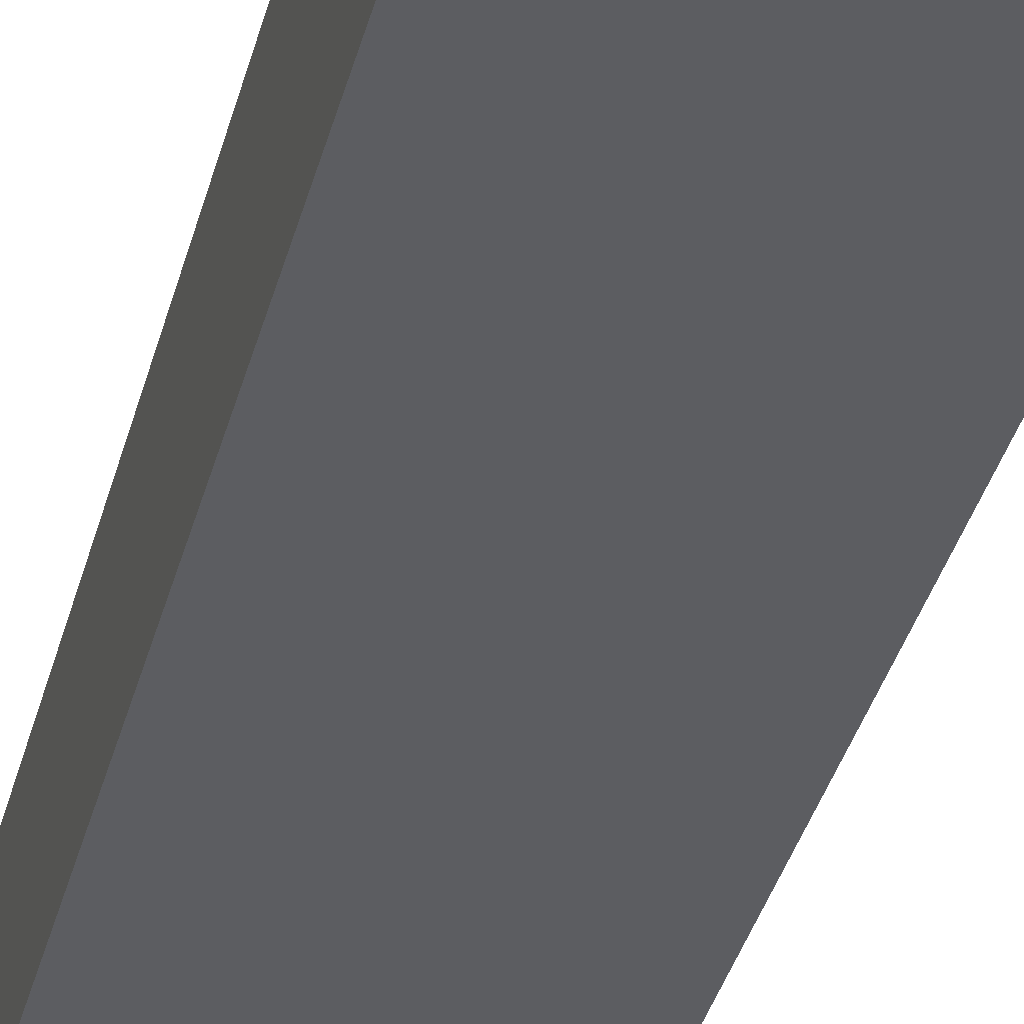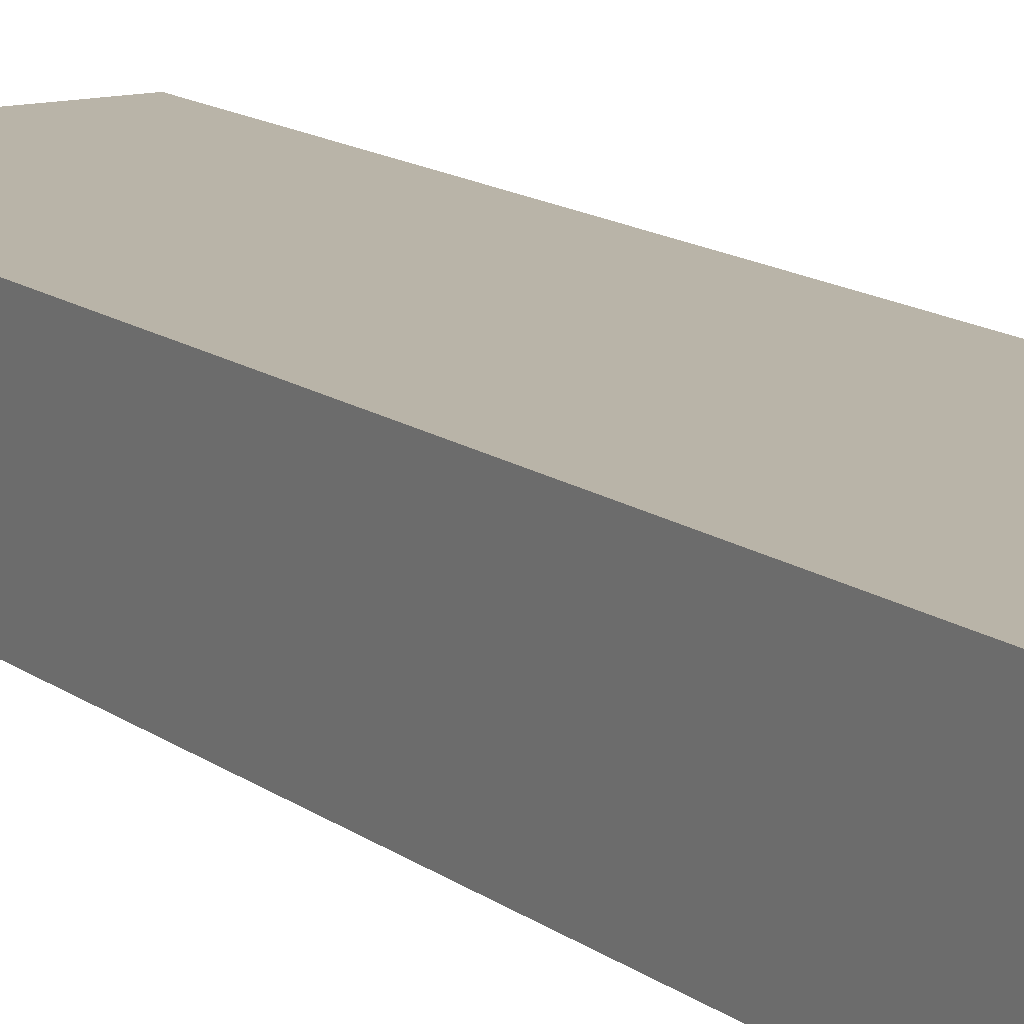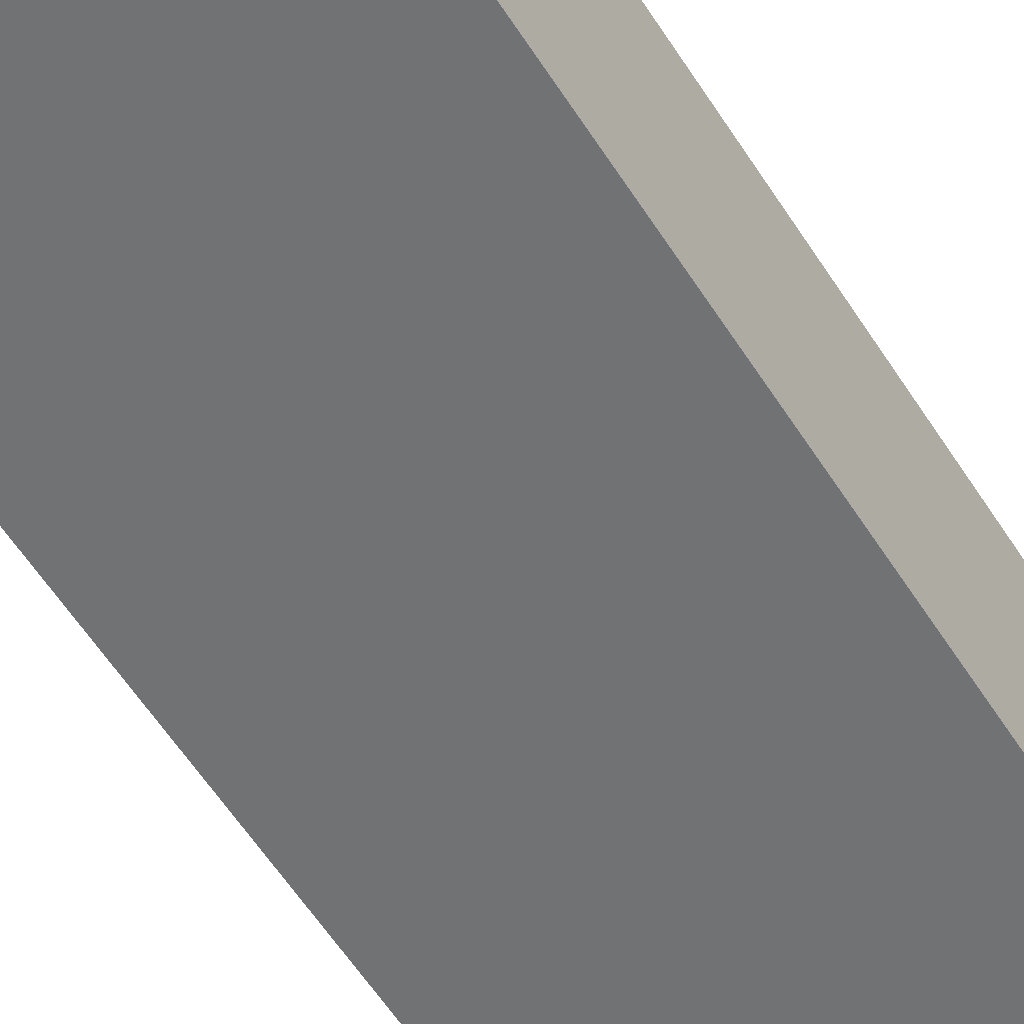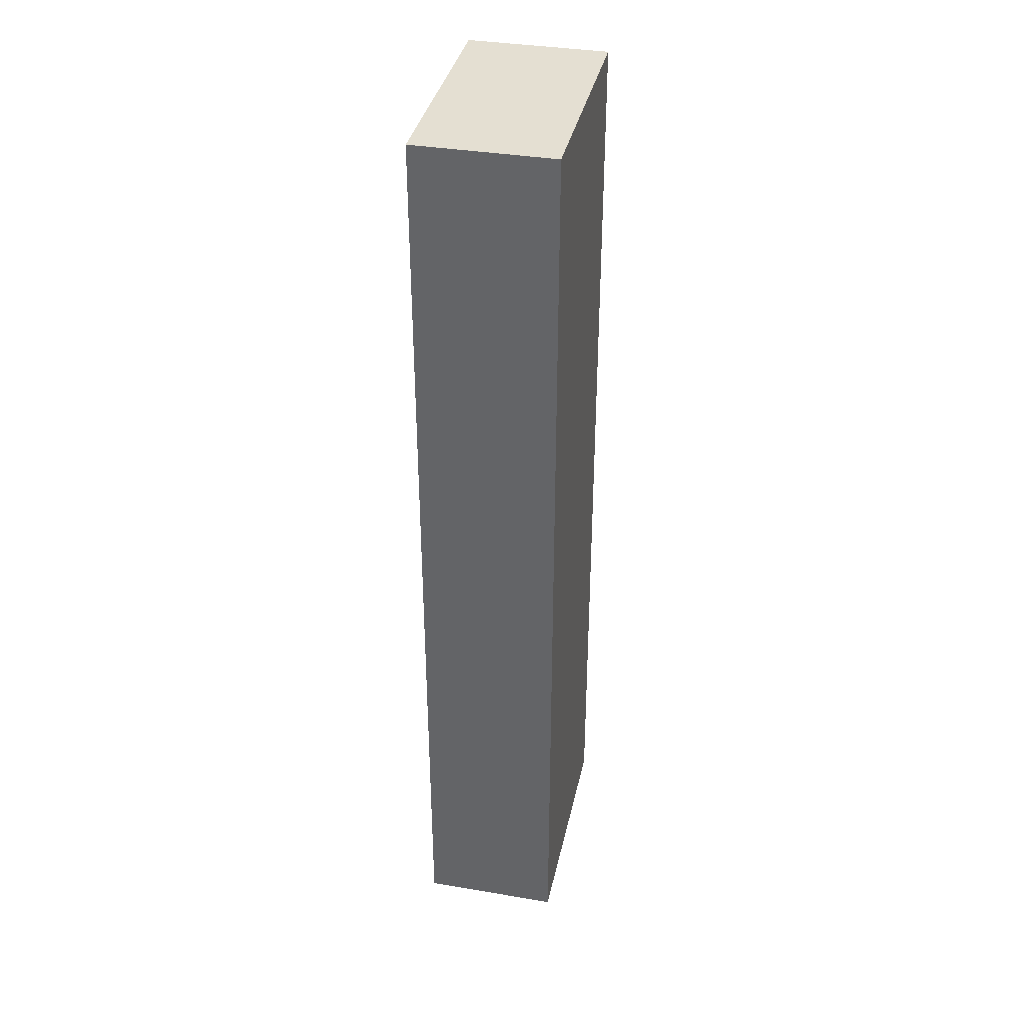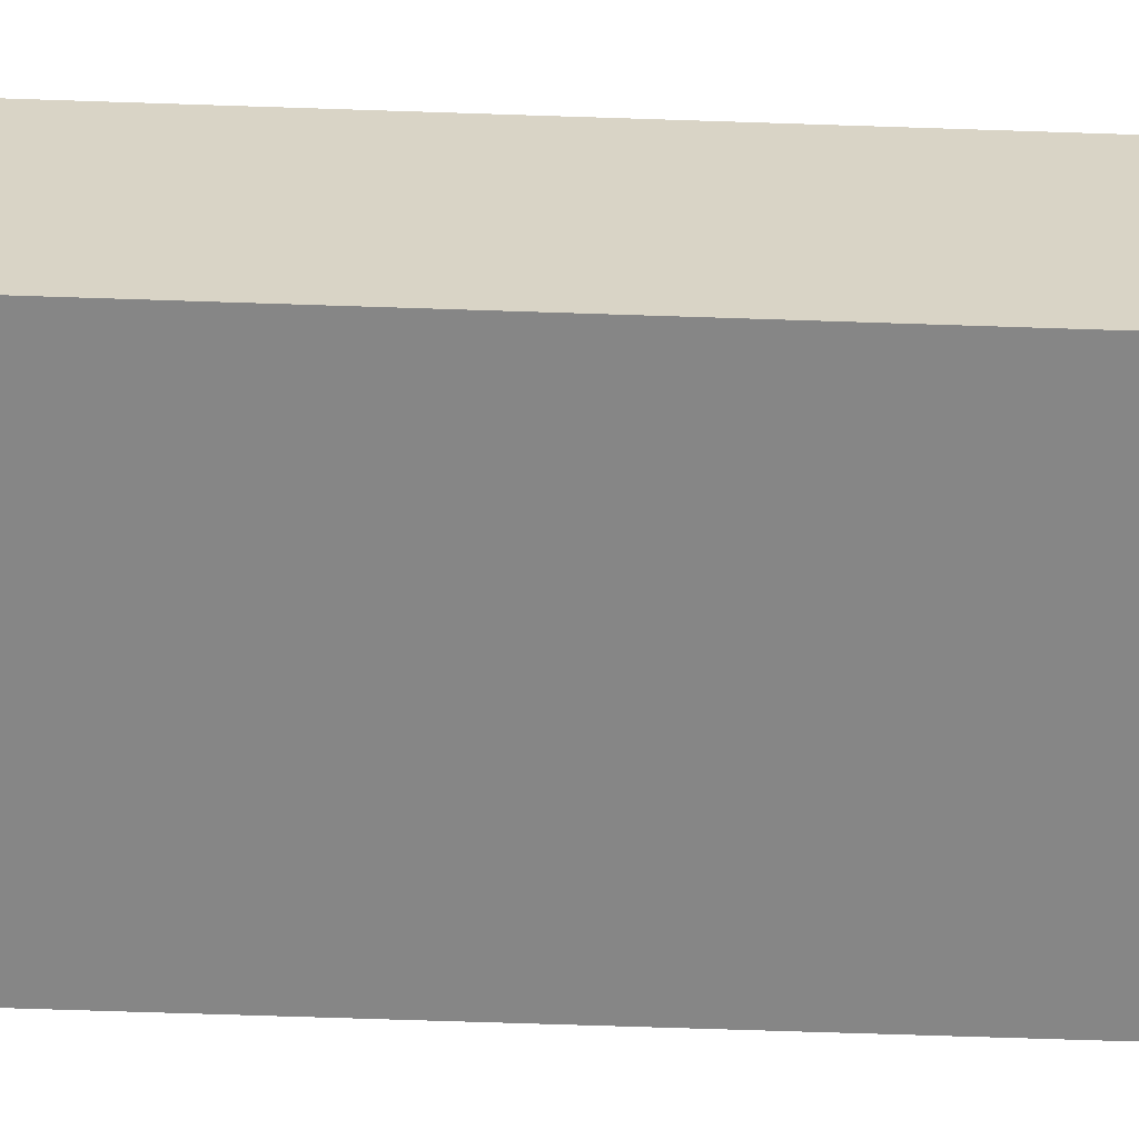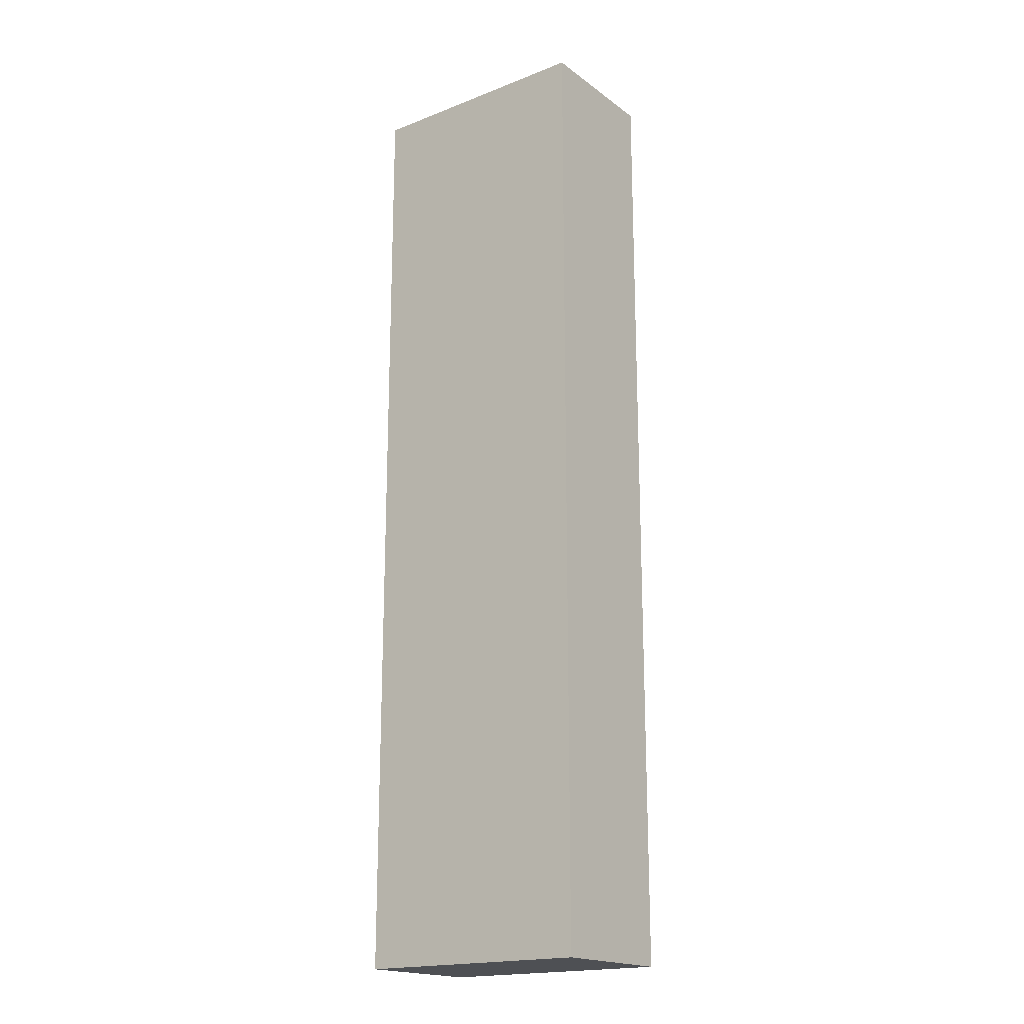
<metadata>
{"format":"obj","ext":"obj","renderer":"f3d","projection":"perspective","resolution":1024,"background":"white","views":[{"elev":-36.8,"azim":-14.2,"up":"+Z"},{"elev":13.2,"azim":-31.2,"up":"+Z"},{"elev":-55.4,"azim":-148.6,"up":"+Z"},{"elev":37.0,"azim":-77.8,"up":"+Y"},{"elev":-62.0,"azim":-92.0,"up":"+Z"},{"elev":-18.7,"azim":36.6,"up":"+Y"}]}
</metadata>
<code>
g mergedBlocks
v 0.25 2 -0.1443
v 0.25 0 -0.1443
v 0.25 2 0.1443
v 0.25 0 0.1443
v -0.25 0 0.1443
v -0.25 0 -0.1443
v -0.25 2 -0.1443
v -0.25 2 0.1443
f 3 2 1
f 2 3 4
f 5 2 4
f 2 5 6
f 5 7 6
f 7 5 8
f 1 8 3
f 8 1 7
f 3 5 4
f 5 3 8
f 7 2 6
f 2 7 1

</code>
